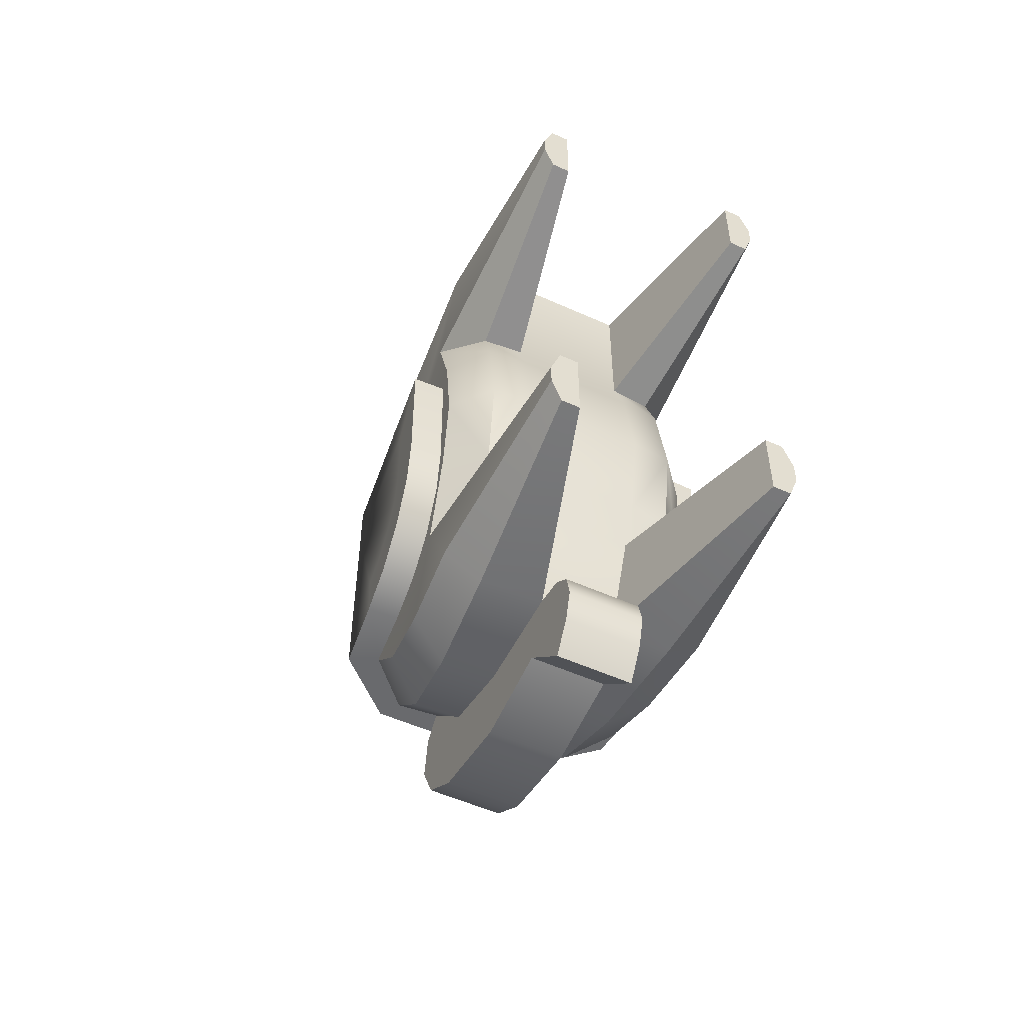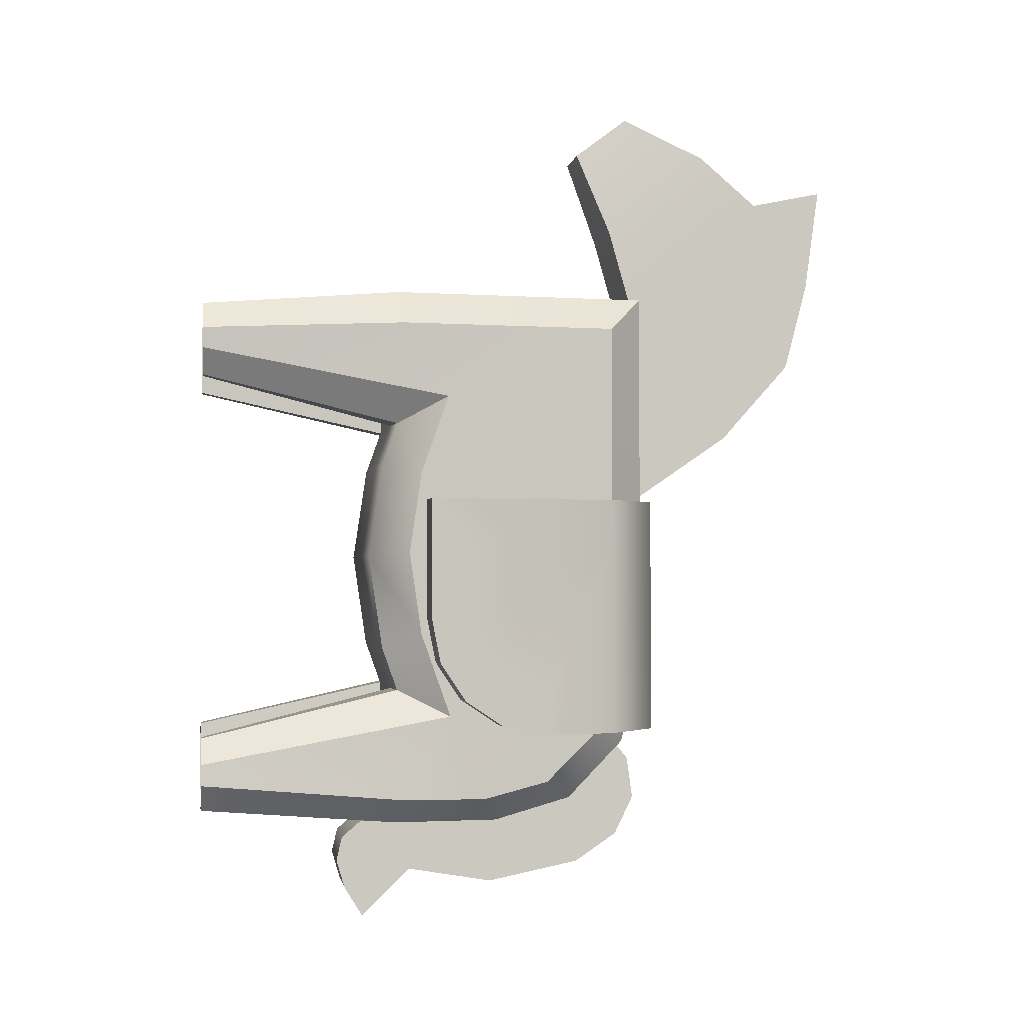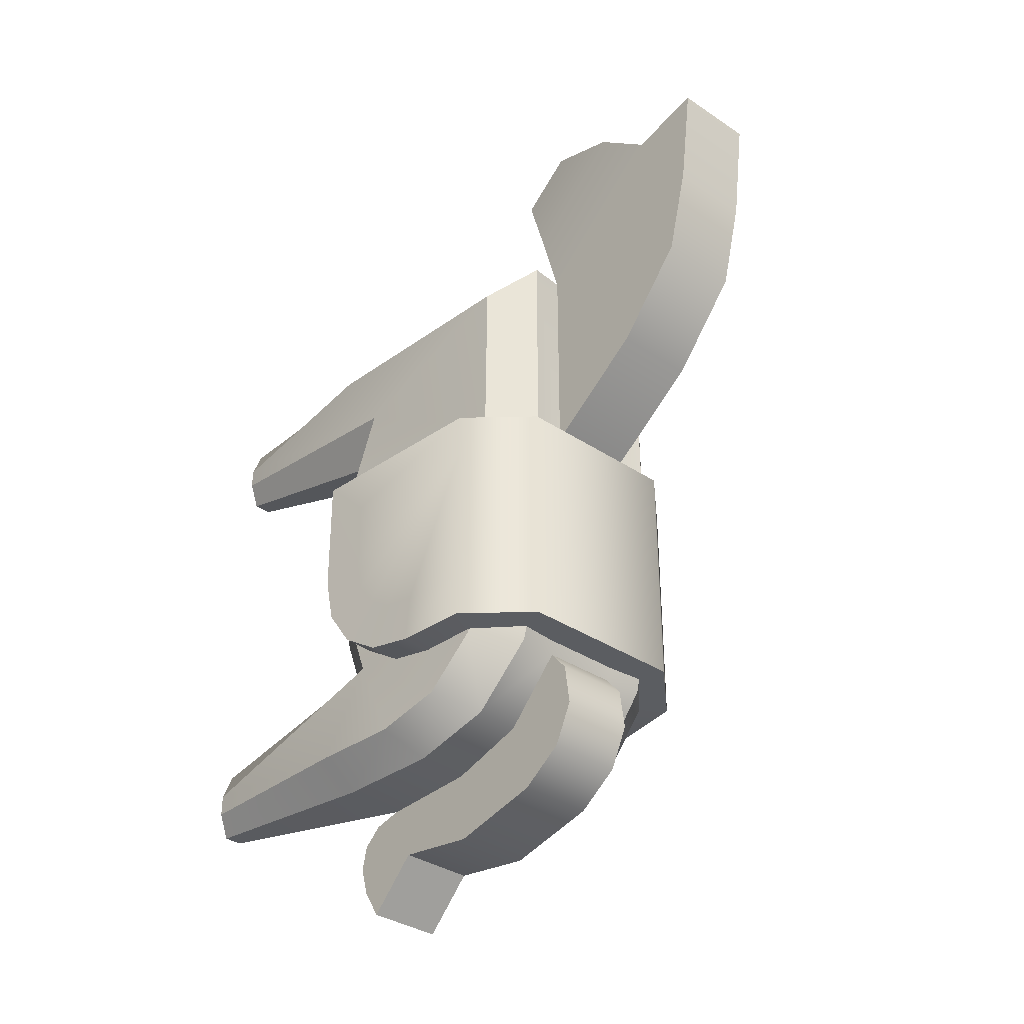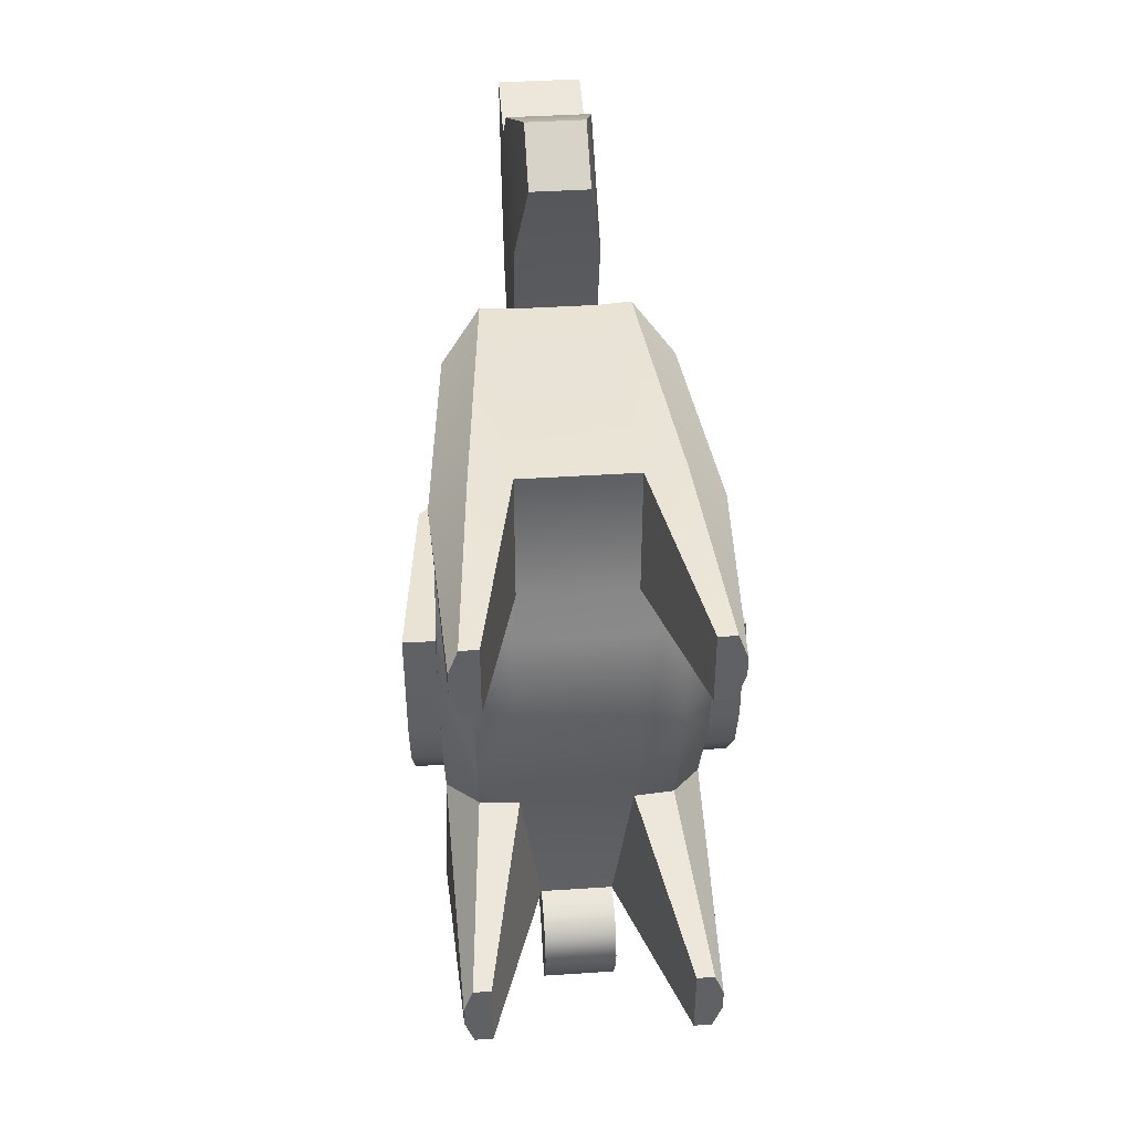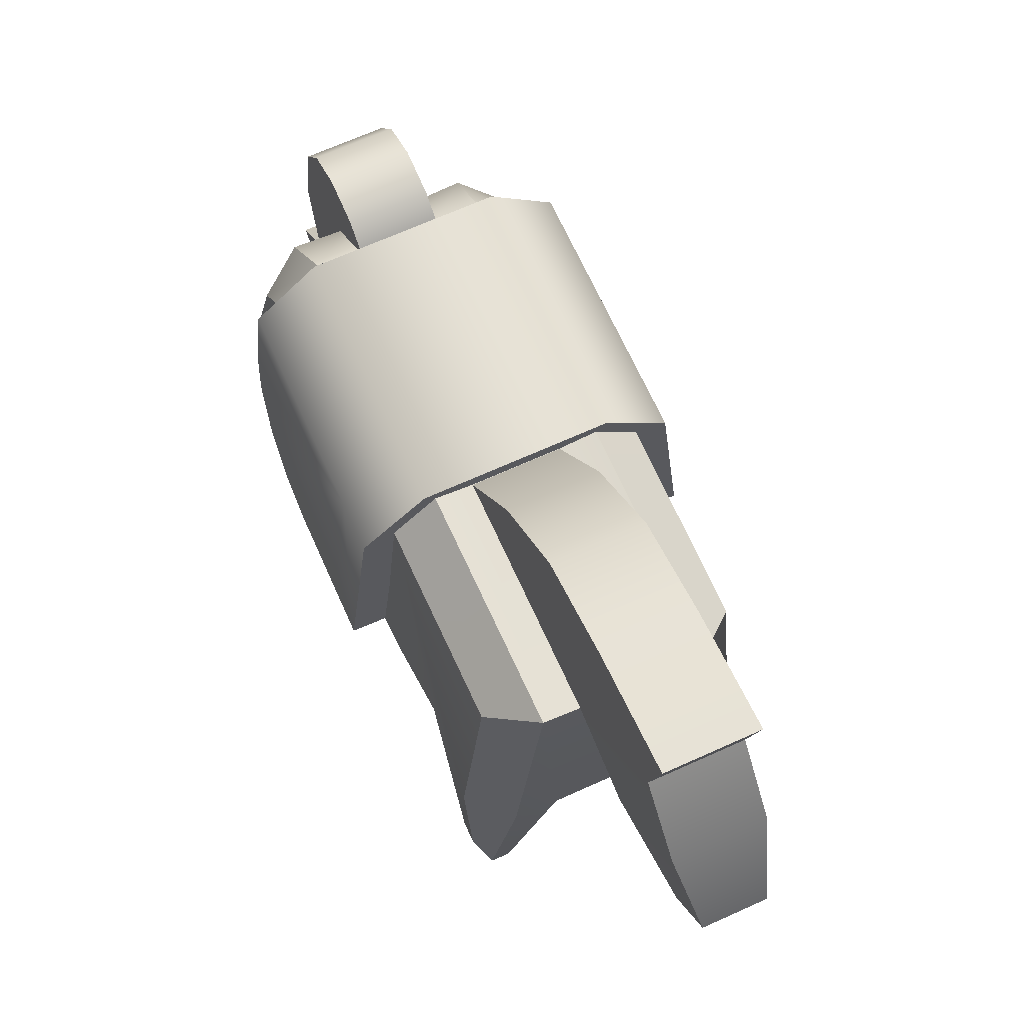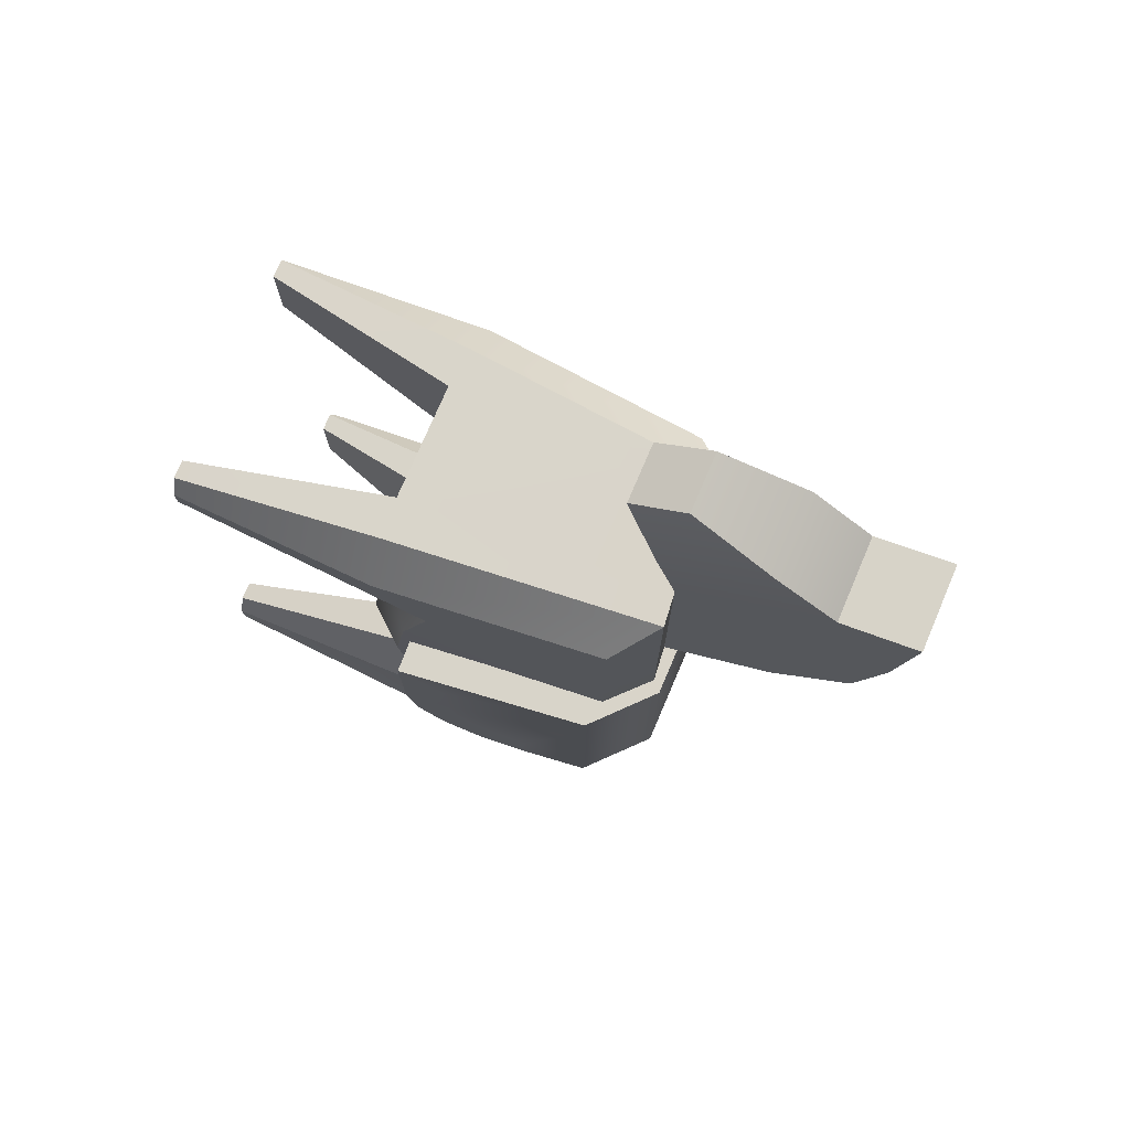
<metadata>
{"format":"obj","ext":"obj","renderer":"f3d","projection":"perspective","resolution":1024,"background":"white","views":[{"elev":-53.0,"azim":-25.9,"up":"+Z"},{"elev":-1.8,"azim":81.1,"up":"+Z"},{"elev":-35.6,"azim":138.8,"up":"+Z"},{"elev":41.0,"azim":-4.6,"up":"+Z"},{"elev":68.1,"azim":-24.3,"up":"+Y"},{"elev":74.9,"azim":113.1,"up":"+Z"}]}
</metadata>
<code>
o horse_red_full
v 0.03652 0.4132 0.2476
v -0.03652 0.4132 0.2476
v -0.05167 0.1771 0.1245
v 0.05167 0.1771 0.1245
v 0.03652 0.4132 0.05252
v -0.03652 0.4132 0.05252
v 0.05167 0.1771 -0.1246
v -0.05167 0.1771 -0.1246
v -0.05167 0.1771 0.2476
v 0.05167 0.1771 0.2476
v 0.03307 0.1973 -0.2984
v -0.03307 0.1973 -0.2984
v -0.08773 -0 0.1661
v 0.08773 -1e-06 0.1661
v 0.08773 -0 -0.1662
v -0.08773 -0 -0.1662
v -0.08773 -0 0.2314
v 0.08773 -1e-06 0.2314
v 0.08773 -0 -0.2316
v -0.08773 -0 -0.2316
v -0.03652 0.4132 -0.1048
v 0.03652 0.4132 -0.1048
v 0.03307 0.3421 -0.2283
v -0.03307 0.3421 -0.2283
v 0.03307 0.2711 -0.2474
v -0.03307 0.2711 -0.2474
v -0.05291 0.1629 -0.08483
v 0.05291 0.1629 -0.08483
v 0.054 0.1504 -7.4e-05
v -0.054 0.1504 -7.4e-05
v 0.05291 0.1629 0.08469
v -0.05291 0.1629 0.08469
v 0.08802 0.1803 0.1245
v 0.1166 0.2251 0.1481
v 0.08802 0.1803 -0.1246
v 0.1165 0.2269 -0.1478
v -0.1166 0.2251 0.1481
v -0.08802 0.1803 0.1245
v -0.1165 0.2269 -0.1478
v -0.08802 0.1803 -0.1246
v -0.08802 0.1803 0.2476
v -0.1203 0.1831 0.2151
v 0.1203 0.1831 0.2151
v 0.08802 0.1803 0.2476
v -0.1122 -0 0.1899
v -0.1038 -0 0.1661
v 0.1038 -1e-06 0.1661
v 0.1122 -1e-06 0.1899
v 0.1122 -0 -0.1894
v 0.1038 -0 -0.1662
v -0.1038 -0 -0.1662
v -0.1122 -0 -0.1894
v -0.1038 -0 0.2314
v -0.1122 -0 0.2083
v 0.1122 -1e-06 0.2083
v 0.1038 -1e-06 0.2314
v 0.1038 -0 -0.2316
v 0.1122 -0 -0.2085
v -0.1122 -0 -0.2085
v -0.1038 -0 -0.2316
v -0.1189 0.1997 -0.07139
v -0.08926 0.1661 -0.08483
v -0.08926 0.1661 0.08469
v -0.1189 0.1999 0.07726
v -0.09036 0.1536 -7.4e-05
v -0.1198 0.1888 0.002962
v 0.1189 0.1999 0.07726
v 0.08926 0.1661 0.08469
v 0.08926 0.1661 -0.08483
v 0.1189 0.1997 -0.07139
v 0.09036 0.1536 -7.4e-05
v 0.1198 0.1888 0.002962
v -0.1019 0.3822 0.2151
v -0.06648 0.4163 0.2476
v 0.1019 0.3822 0.2151
v 0.06648 0.4163 0.2476
v -0.1203 0.1831 -0.2234
v -0.08802 0.1803 -0.2474
v -0.1031 0.3822 0.05252
v -0.06737 0.4164 0.05252
v -0.06903 0.3973 -0.1761
v -0.1046 0.3631 -0.1673
v -0.1031 0.3822 -0.1081
v -0.06737 0.4164 -0.1048
v -0.07358 0.3453 -0.2283
v -0.1084 0.3189 -0.2099
v -0.0798 0.2743 -0.2474
v -0.1136 0.2595 -0.2244
v 0.08802 0.1803 -0.2474
v 0.1203 0.1831 -0.2234
v 0.1032 0.3822 0.05252
v 0.06737 0.4164 0.05252
v 0.06737 0.4164 -0.1048
v 0.1031 0.3822 -0.1081
v 0.1046 0.3631 -0.1673
v 0.06903 0.3973 -0.1761
v 0.1084 0.3189 -0.2099
v 0.07358 0.3453 -0.2283
v 0.1136 0.2595 -0.2244
v 0.0798 0.2743 -0.2474
v 0.0365 0.5394 0.3483
v 0.0365 0.3933 0.3179
v -0.0365 0.3933 0.3179
v -0.02561 0.3631 0.3947
v 0.0256 0.3631 0.3947
v 0.0365 0.486 0.3938
v -0.0365 0.486 0.3938
v 0.0256 0.4111 0.4311
v -0.02561 0.4111 0.4311
v 0.0365 0.6051 0.362
v -0.0365 0.6051 0.362
v 0.03651 0.5075 0.117
v 0.0365 0.5922 0.2676
v 0.0365 0.5712 0.1883
v -0.0365 0.5394 0.3483
v -0.0365 0.5922 0.2676
v -0.0365 0.5712 0.1883
v -0.03651 0.5075 0.117
v 0.03307 0.2756 -0.3115
v -0.03307 0.2756 -0.3115
v 0.03307 0.3942 -0.1761
v 0.03307 0.3601 -0.2944
v 0.03307 0.4158 -0.2333
v 0.03307 0.3987 -0.2684
v 0.03307 0.4106 -0.1956
v -0.03307 0.3601 -0.2944
v -0.03307 0.3942 -0.1761
v -0.03307 0.3987 -0.2684
v -0.03307 0.4158 -0.2333
v -0.03307 0.4106 -0.1956
v 0.03307 0.1771 -0.2474
v 0.03307 0.1528 -0.3419
v 0.03307 0.1504 -0.2525
v 0.03307 0.1334 -0.2671
v 0.03307 0.1283 -0.2889
v 0.03307 0.1358 -0.3147
v -0.03307 0.1771 -0.2474
v -0.03307 0.1528 -0.3419
v -0.03307 0.1504 -0.2525
v -0.03307 0.1334 -0.2671
v -0.03307 0.1283 -0.2889
v -0.03307 0.1358 -0.3147
v -0.1031 0.3635 0.05226
v 0.1032 0.3635 0.05226
v -0.06737 0.3977 0.05226
v -0.06737 0.3977 -0.1639
v 0.06737 0.3977 0.05226
v 0.06737 0.3977 -0.1639
v 0.1288 0.3762 0.0111
v 0.07616 0.4249 0.01114
v -0.1287 0.3761 0.0111
v -0.07619 0.4249 -0.1228
v 0.07619 0.4249 -0.1228
v -0.07618 0.4249 0.01114
v 0.1288 0.3761 0.05222
v 0.07617 0.4249 0.05226
v -0.1288 0.3761 -0.164
v -0.07619 0.4249 -0.1639
v 0.07618 0.4249 -0.1639
v 0.1288 0.3761 -0.164
v -0.1288 0.3761 0.05222
v -0.07618 0.4249 0.05226
v -0.1483 0.206 0.05219
v 0.1483 0.206 0.05218
v 0.1467 0.2142 -0.09753
v 0.1477 0.206 -0.05632
v 0.1441 0.2377 -0.1325
v 0.1403 0.2727 -0.1558
v 0.136 0.3141 -0.164
v -0.1477 0.206 -0.05632
v -0.1467 0.2142 -0.09753
v -0.1441 0.2377 -0.1325
v -0.1403 0.2727 -0.1558
v -0.136 0.3141 -0.164
v 0.1288 0.3761 -0.1229
v 0.1436 0.2469 0.01107
v 0.1424 0.2527 -0.08135
v 0.1432 0.2468 -0.05221
v 0.1409 0.267 -0.1027
v 0.1386 0.2886 -0.117
v 0.1356 0.3181 -0.1229
v -0.1288 0.3761 -0.1229
v -0.1436 0.2469 0.01107
v -0.1432 0.2468 -0.05221
v -0.1424 0.2527 -0.08134
v -0.1409 0.267 -0.1027
v -0.1386 0.2886 -0.117
v -0.1356 0.3181 -0.1229
v -0.1031 0.3635 -0.1639
v -0.1198 0.2048 0.05226
v -0.1183 0.213 -0.09775
v -0.1193 0.2048 -0.05673
v -0.1159 0.2364 -0.1325
v -0.1123 0.2713 -0.1558
v -0.1082 0.3125 -0.1639
v 0.1031 0.3635 -0.1639
v 0.1198 0.2048 0.05226
v 0.1193 0.2048 -0.05673
v 0.1183 0.213 -0.09775
v 0.1159 0.2364 -0.1325
v 0.1123 0.2713 -0.1558
v 0.1082 0.3125 -0.1639
f 36 90 99
f 34 91 75 43
f 8 40 51 16
f 22 93 96 121
f 39 82 86
f 1 10 44 76
f 5 92 93 22
f 49 50 15 19 57 58
f 131 89 57 19
f 67 91 34
f 62 40 8 27
f 38 63 32 3
f 74 41 9 2
f 78 137 20 60
f 35 7 15 50
f 4 31 68 33
f 90 36 49 58
f 121 96 98 23
f 23 98 100 25
f 65 30 32 63
f 67 72 91
f 29 71 68 31
f 28 69 71 29
f 6 80 74 2
f 79 83 61 66
f 39 61 83
f 66 64 79
f 30 29 31 32
f 27 28 29 30
f 131 25 100 89
f 137 26 120 12
f 85 24 26 87
f 26 24 126 120
f 81 127 24 85
f 21 22 121 127
f 39 77 59 52
f 27 8 7 28
f 62 27 30 65
f 137 8 16 20
f 45 46 13 17 53 54
f 8 137 131 7
f 28 7 35 69
f 131 19 15 7
f 37 79 64
f 10 4 14 18
f 16 51 52 59 60 20
f 4 10 9 3
f 14 47 48 55 56 18
f 9 17 13 3
f 80 6 21 84
f 84 21 127 81
f 6 5 22 21
f 10 1 2 9
f 38 3 13 46
f 3 32 31 4
f 34 43 55 48
f 42 37 45 54
f 44 10 18 56
f 78 87 26 137
f 76 92 5 1
f 39 86 88
f 39 83 82
f 39 88 77
f 9 41 53 17
f 36 97 95
f 36 99 97
f 70 94 91 72
f 79 37 42 73
f 36 95 94
f 75 91 92 76
f 78 60 59 77
f 57 89 90 58
f 44 56 55 43
f 47 33 34 48
f 45 37 38 46
f 53 41 42 54
f 82 83 84 81
f 94 95 96 93
f 86 82 81 85
f 95 97 98 96
f 88 86 85 87
f 97 99 100 98
f 80 84 83 79
f 87 78 77 88
f 99 90 89 100
f 91 94 93 92
f 62 65 66 61
f 65 63 64 66
f 68 71 72 67
f 71 69 70 72
f 63 38 37 64
f 67 34 33 68
f 79 73 74 80
f 76 44 43 75
f 41 74 73 42
f 61 39 40 62
f 51 40 39 52
f 36 70 69 35
f 35 50 49 36
f 4 33 47 14
f 2 1 102 103
f 5 6 118 112
f 116 115 111
f 1 5 112
f 112 114 1
f 1 101 106 102
f 104 105 108 109
f 103 102 105 104
f 101 115 107 106
f 102 106 108 105
f 106 107 109 108
f 107 103 104 109
f 115 101 110 111
f 6 2 118
f 114 113 1
f 103 107 115 2
f 101 113 110
f 1 113 101
f 112 118 117 114
f 114 117 116 113
f 113 116 111 110
f 2 116 117
f 2 117 118
f 2 115 116
f 126 122 119 120
f 12 120 119 11
f 128 124 122 126
f 23 25 119 122
f 25 131 11 119
f 12 11 132 138
f 124 128 129 123
f 123 129 130 125
f 127 121 125 130
f 23 124 123
f 23 123 125
f 23 125 121
f 23 122 124
f 24 129 128
f 24 130 129
f 24 127 130
f 24 128 126
f 131 137 139 133
f 133 139 140 134
f 134 140 141 135
f 135 141 142 136
f 136 142 138 132
f 11 131 133
f 11 133 134
f 11 134 135
f 11 135 136
f 11 136 132
f 12 139 137
f 12 140 139
f 12 141 140
f 12 142 141
f 12 138 142
f 70 36 94
f 189 195 174 157
f 148 147 145 146
f 202 196 160 169
f 145 143 189 146
f 144 147 148 196
f 154 150 153 152
f 196 148 159 160
f 143 145 162 161
f 145 147 156 162
f 197 198 166 164
f 190 143 161 163
f 144 197 164 155
f 148 146 158 159
f 147 144 155 156
f 146 189 157 158
f 152 182 151 154
f 175 153 150 149
f 166 198 199 165
f 165 199 200 167
f 167 200 201 168
f 168 201 202 169
f 192 170 171 191
f 191 171 172 193
f 193 172 173 194
f 194 173 174 195
f 192 190 163 170
f 150 154 162 156
f 152 153 159 158
f 149 150 156 155
f 182 152 158 157
f 153 175 160 159
f 154 151 161 162
f 151 183 163 161
f 176 149 155 164
f 177 178 166 165
f 179 177 165 167
f 180 179 167 168
f 181 180 168 169
f 184 185 171 170
f 185 186 172 171
f 186 187 173 172
f 187 188 174 173
f 183 184 170 163
f 188 182 157 174
f 178 176 164 166
f 175 181 169 160
f 149 178 177
f 149 177 179
f 149 179 180
f 149 180 181
f 149 176 178
f 149 181 175
f 151 185 184
f 151 186 185
f 151 187 186
f 151 188 187
f 151 184 183
f 151 182 188
f 143 192 191
f 143 191 193
f 143 193 194
f 143 194 195
f 143 190 192
f 143 195 189
f 144 199 198
f 144 200 199
f 144 201 200
f 144 202 201
f 144 198 197
f 144 196 202

</code>
